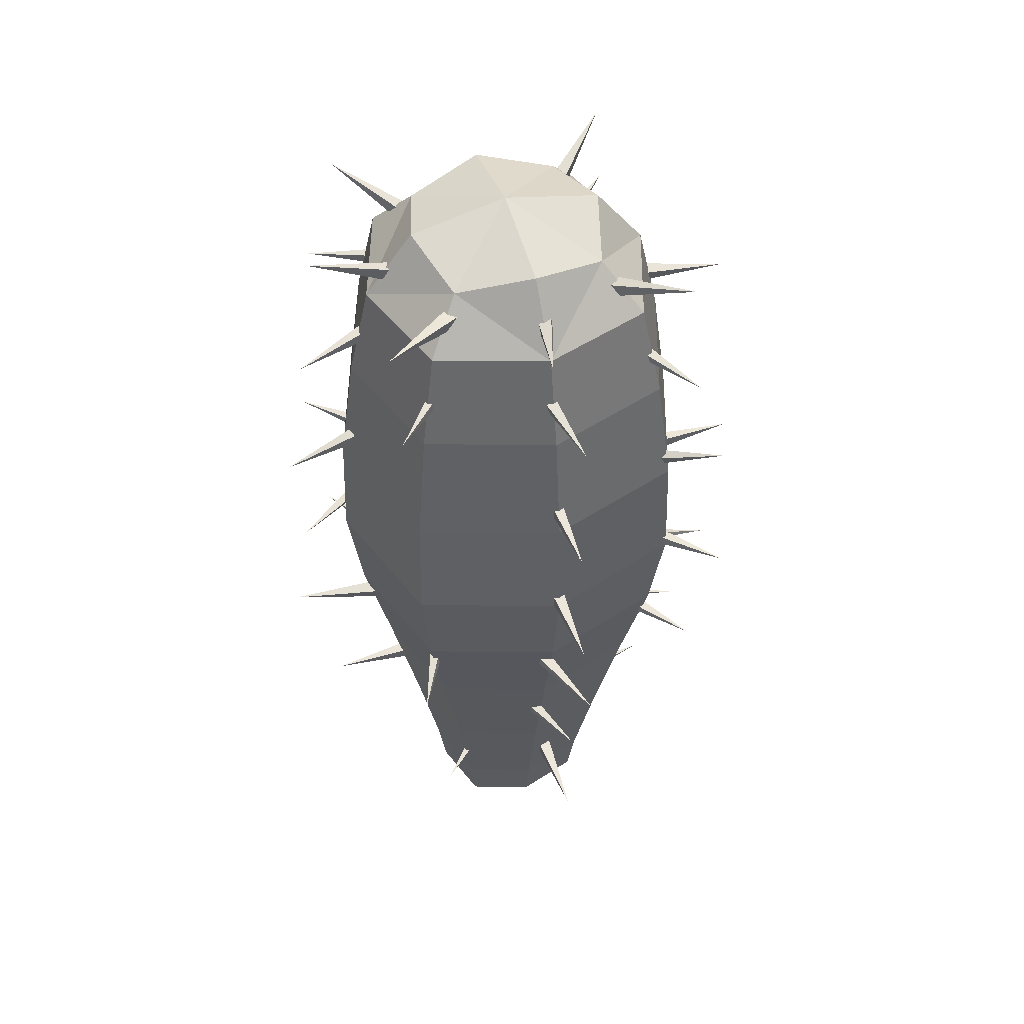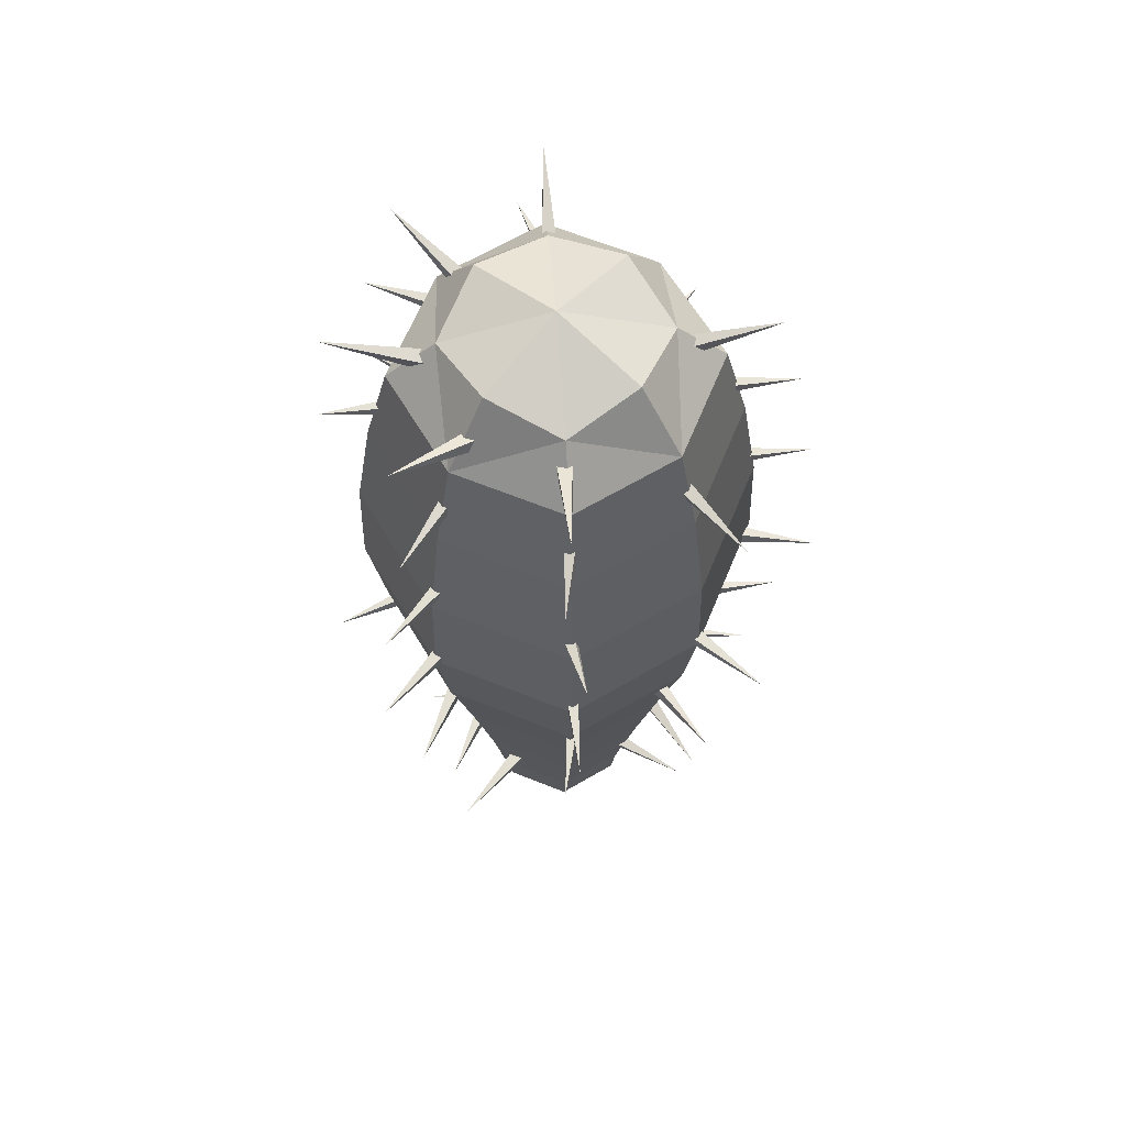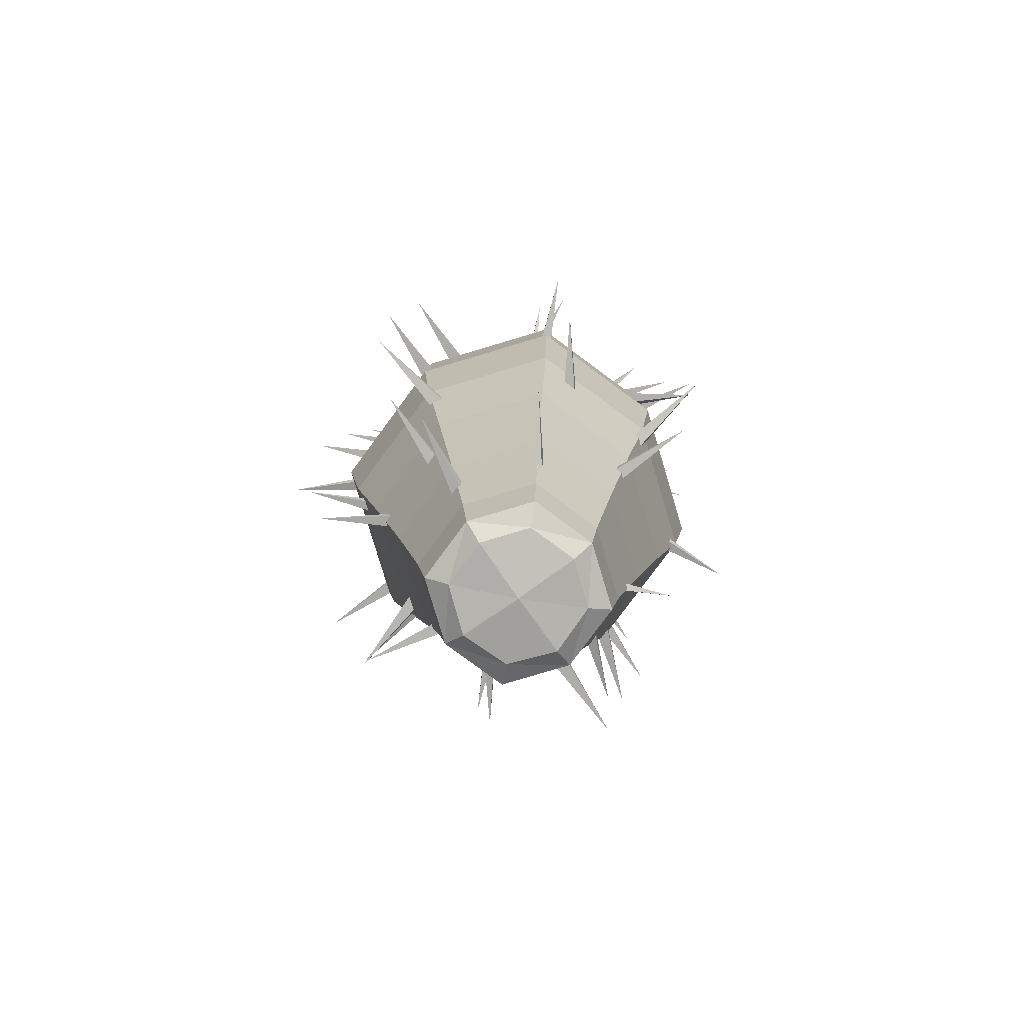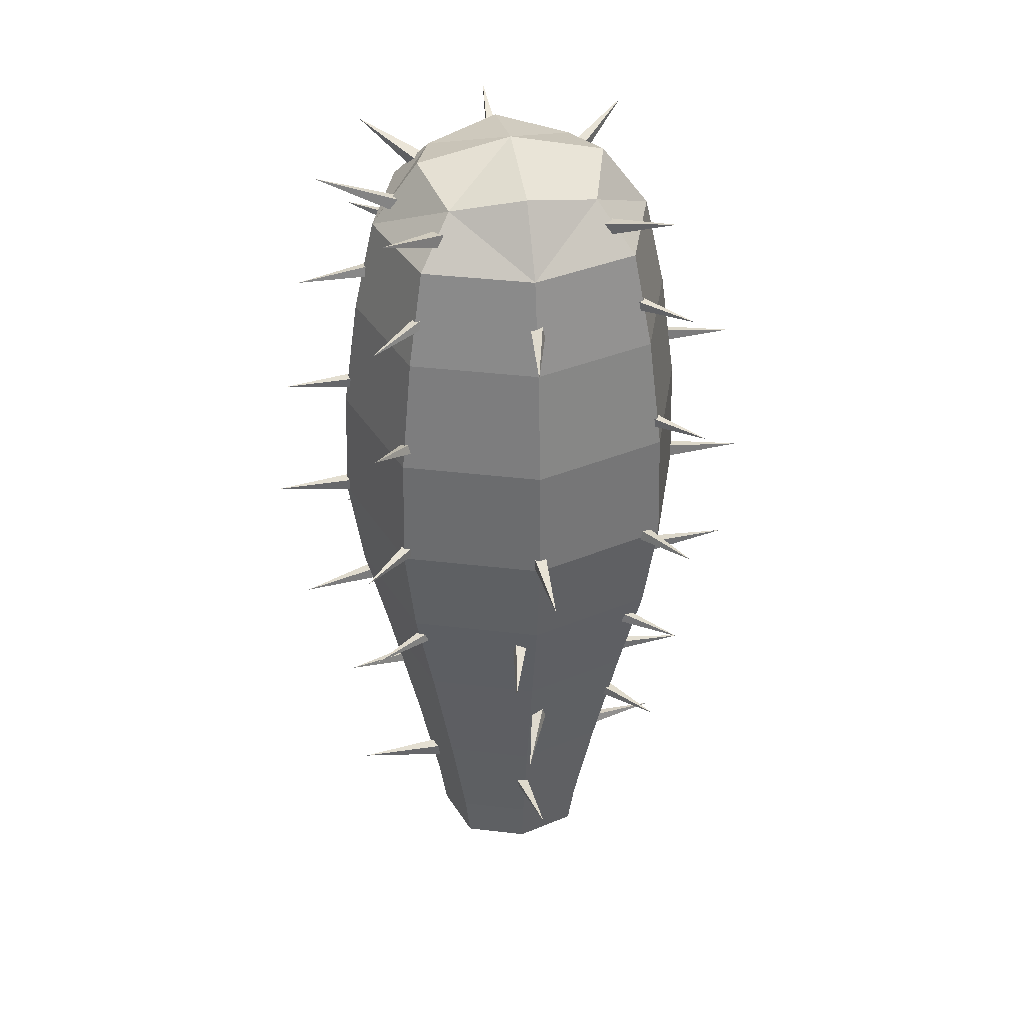
<metadata>
{"format":"obj","ext":"obj","renderer":"f3d","projection":"perspective","resolution":1024,"background":"white","views":[{"elev":49.3,"azim":-18.9,"up":"+Y"},{"elev":63.3,"azim":39.6,"up":"+Y"},{"elev":-79.8,"azim":-146.0,"up":"+Y"},{"elev":37.1,"azim":79.2,"up":"+Y"}]}
</metadata>
<code>
o Cactus_1
v -0.1229 0.1875 -0.002364
v 0.002364 0.1875 -0.1229
v 0.1229 0.1875 0.002364
v -0.002364 0.1875 0.1229
v 0 -0.01073 0
v 0.003747 0.6769 -0.1948
v 0.1545 0.9041 0.002972
v 0.1948 0.6769 0.003747
v -0.1948 0.6769 -0.003747
v -0.003747 0.6769 0.1948
v 0 0.9969 0
v -0.1545 0.9041 -0.002972
v -0.002972 0.9041 0.1545
v 0.002972 0.9041 -0.1545
v -0.001717 0.01151 0.08926
v 0.08926 0.01151 0.001717
v 0.001717 0.01151 -0.08926
v -0.08926 0.01151 -0.001717
v -0.003519 0.4419 0.1829
v -0.1829 0.4419 -0.003519
v 0.1829 0.4419 0.003519
v 0.003519 0.4419 -0.1829
v -0.06695 -0.005168 -0.001288
v -0.09396 0.1875 0.09042
v -0.1548 0.328 -0.002977
v -0.06566 0.01151 -0.06823
v 0.001288 -0.005168 -0.06695
v 0.002977 0.328 -0.1548
v 0.06823 0.01151 -0.06566
v 0.06695 -0.005168 0.001288
v 0.1548 0.328 0.002977
v 0.06566 0.01151 0.06823
v -0.001288 -0.005168 0.06695
v -0.002977 0.328 0.1548
v -0.1775 0.8009 -0.003414
v 0.003414 0.8009 -0.1775
v 0.1775 0.8009 0.003414
v -0.003414 0.8009 0.1775
v -0.1433 0.6769 -0.1489
v 0.1398 0.4419 -0.1346
v 0.1346 0.4419 0.1398
v -0.1489 0.6769 0.1433
v -0.1029 0.9737 -0.00198
v 0.00198 0.9737 -0.1029
v 0.1029 0.9737 0.00198
v -0.00198 0.9737 0.1029
v 0.1181 0.9041 -0.1136
v 0.1136 0.9041 0.1181
v -0.1181 0.9041 0.1136
v -0.1136 0.9041 -0.1181
v -0.06823 0.01151 0.06566
v -0.09042 0.1875 -0.09396
v 0.09396 0.1875 -0.09042
v 0.09042 0.1875 0.09396
v -0.001879 0.06663 0.09767
v 0.09767 0.06663 0.001879
v 0.001879 0.06663 -0.09767
v -0.09767 0.06663 -0.001879
v -0.1346 0.4419 -0.1398
v 0.1489 0.6769 -0.1433
v 0.1433 0.6769 0.1489
v -0.1398 0.4419 0.1346
v -0.00383 0.551 0.1991
v -0.1991 0.551 -0.00383
v 0.1991 0.551 0.00383
v 0.00383 0.551 -0.1991
v -0.05054 -0.000845 0.04863
v -0.1183 0.328 0.1138
v -0.04863 -0.000845 -0.05054
v -0.1138 0.328 -0.1183
v 0.04863 -0.000845 0.05054
v 0.1138 0.328 0.1183
v 0.05054 -0.000845 -0.04863
v 0.1183 0.328 -0.1138
v -0.1357 0.8009 0.1305
v -0.1305 0.8009 -0.1357
v 0.1357 0.8009 -0.1305
v 0.1305 0.8009 0.1357
v -0.08162 0.9556 0.07854
v -0.07854 0.9556 -0.08162
v 0.08162 0.9556 -0.07854
v 0.07854 0.9556 0.08162
v -0.07467 0.06663 0.07185
v -0.07185 0.06663 -0.07467
v 0.07467 0.06663 -0.07185
v 0.07185 0.06663 0.07467
v -0.1464 0.551 -0.1522
v 0.1522 0.551 -0.1464
v 0.1464 0.551 0.1522
v -0.1522 0.551 0.1464
v 0.1431 0.8526 0.007178
v 0.1459 0.8558 -0.007898
v 0.1465 0.8405 -0.01109
v 0.1437 0.8372 0.003984
v 0.2481 0.8465 0.0172
v 0.1866 0.5667 0.009849
v 0.1866 0.5665 -0.004458
v 0.1866 0.5522 -0.004183
v 0.1866 0.5524 0.01012
v 0.2825 0.5595 0.002833
v 0.1552 0.4195 0.02271
v 0.1584 0.4155 0.009601
v 0.1575 0.402 0.01356
v 0.1543 0.406 0.02667
v 0.2481 0.4111 0.04022
v 0.1299 0.2785 -0.002429
v 0.1342 0.2814 -0.01553
v 0.1347 0.2676 -0.01841
v 0.1304 0.2648 -0.005308
v 0.2221 0.2703 0.01842
v 0.09622 0.1323 0.01421
v 0.09415 0.135 0.000548
v 0.095 0.1212 -0.002305
v 0.09707 0.1185 0.01136
v 0.1888 0.1351 -0.006532
v 0.09925 0.8562 0.109
v 0.1108 0.8582 0.1012
v 0.1112 0.8444 0.09826
v 0.09961 0.8424 0.106
v 0.159 0.8352 0.1797
v 0.1149 0.6945 0.1373
v 0.122 0.6983 0.1257
v 0.1282 0.6856 0.1253
v 0.1211 0.6818 0.1369
v 0.192 0.7228 0.1849
v 0.1253 0.5666 0.1391
v 0.1353 0.5664 0.1291
v 0.1351 0.5523 0.1293
v 0.1251 0.5525 0.1393
v 0.197 0.5595 0.201
v 0.1143 0.421 0.122
v 0.1249 0.4221 0.1148
v 0.1261 0.4093 0.1146
v 0.1154 0.4082 0.1218
v 0.1681 0.4183 0.1898
v 0.07647 0.9334 0.09359
v 0.08778 0.9341 0.08276
v 0.09189 0.9194 0.08608
v 0.08058 0.9186 0.09691
v 0.1515 0.9614 0.1624
v -0.01389 0.853 0.1485
v -0.000115 0.8554 0.1468
v 0.002168 0.8415 0.146
v -0.01161 0.8392 0.1477
v 0.006271 0.8442 0.2408
v -0.009134 0.7095 0.1786
v 0.003722 0.7093 0.1786
v 0.003475 0.6964 0.1786
v -0.009382 0.6967 0.1786
v -0.002827 0.703 0.2648
v -0.009735 0.5666 0.187
v 0.004347 0.5664 0.187
v 0.004076 0.5523 0.187
v -0.01001 0.5525 0.187
v -0.002827 0.5595 0.2814
v -0.01731 0.4218 0.1694
v -0.003957 0.4227 0.165
v -0.002948 0.4086 0.1652
v -0.0163 0.4077 0.1696
v 0.01907 0.4181 0.257
v -0.01542 0.2756 0.1369
v -0.004576 0.2771 0.133
v -0.002733 0.2646 0.1338
v -0.01358 0.2631 0.1377
v 0.01591 0.2792 0.2085
v 0.009943 0.1328 0.09299
v 0.02561 0.1325 0.09299
v 0.02531 0.1168 0.09299
v 0.009642 0.1171 0.09299
v 0.01763 0.1248 0.198
v -0.006378 0.9341 0.1222
v 0.00723 0.9361 0.1253
v 0.008226 0.9228 0.1296
v -0.005383 0.9208 0.1266
v -0.02249 0.9553 0.2134
v -0.1129 0.8532 0.09857
v -0.1038 0.8542 0.1074
v -0.1029 0.8404 0.108
v -0.112 0.8394 0.09924
v -0.167 0.8458 0.1647
v -0.1336 0.4222 0.1098
v -0.1223 0.4243 0.1153
v -0.1203 0.4106 0.116
v -0.1316 0.4085 0.1106
v -0.1637 0.4146 0.1898
v -0.07755 0.1338 0.06904
v -0.07161 0.1314 0.07509
v -0.07394 0.1223 0.074
v -0.07988 0.1246 0.06795
v -0.1171 0.1313 0.1138
v -0.0894 0.939 0.07975
v -0.08079 0.9371 0.09271
v -0.08417 0.9218 0.09276
v -0.09278 0.9237 0.0798
v -0.1716 0.9493 0.1453
v -0.1511 0.8554 -0.01675
v -0.1467 0.8556 -0.003364
v -0.1455 0.8416 -0.00358
v -0.1499 0.8414 -0.01697
v -0.2377 0.8405 0.01918
v -0.1811 0.7147 0.002201
v -0.1794 0.714 0.01493
v -0.1771 0.7014 0.01397
v -0.1788 0.7021 0.001241
v -0.2631 0.692 0.01846
v -0.1742 0.5798 -0.03651
v -0.1698 0.58 -0.02313
v -0.1702 0.5658 -0.03071
v -0.1776 0.5653 -0.04271
v -0.2546 0.5655 0.01277
v -0.1629 0.4254 -0.003623
v -0.1656 0.4216 0.01132
v -0.1649 0.4064 0.007547
v -0.1622 0.4102 -0.007394
v -0.2672 0.4159 -0.01719
v -0.13 0.2796 -0.009735
v -0.13 0.2793 0.004347
v -0.13 0.2652 0.004076
v -0.13 0.2655 -0.01001
v -0.2244 0.2724 -0.002825
v -0.123 0.9336 -0.01138
v -0.1233 0.9342 0.002691
v -0.1281 0.921 0.003192
v -0.1278 0.9203 -0.01087
v -0.2145 0.9588 -0.007432
v -0.09524 0.8558 -0.1182
v -0.1016 0.855 -0.1056
v -0.1002 0.841 -0.1058
v -0.09385 0.8418 -0.1184
v -0.1815 0.8407 -0.1547
v -0.1253 0.5666 -0.1391
v -0.1353 0.5664 -0.1291
v -0.1351 0.5523 -0.1293
v -0.1251 0.5525 -0.1393
v -0.197 0.5595 -0.2009
v -0.1279 0.4261 -0.09037
v -0.1395 0.4244 -0.08253
v -0.1378 0.4105 -0.08306
v -0.1262 0.4122 -0.0909
v -0.1854 0.4149 -0.1651
v -0.06296 0.1333 -0.06898
v -0.0747 0.1307 -0.06119
v -0.07388 0.1168 -0.06452
v -0.06215 0.1194 -0.07231
v -0.1231 0.1404 -0.1441
v -0.07896 0.9336 -0.09505
v -0.08912 0.9342 -0.08532
v -0.09281 0.921 -0.0883
v -0.08266 0.9203 -0.09803
v -0.1464 0.9588 -0.1569
v -0.01736 0.7192 -0.1746
v -0.03144 0.7178 -0.1742
v -0.02994 0.7024 -0.1733
v -0.01586 0.7039 -0.1736
v -0.02521 0.7049 -0.2686
v 0.009493 0.5693 -0.1875
v -0.004584 0.5679 -0.1872
v -0.003077 0.5526 -0.1863
v 0.011 0.554 -0.1866
v 0.001652 0.555 -0.2816
v 0.005383 0.4178 -0.1614
v -0.01001 0.4175 -0.1643
v -0.00907 0.4022 -0.1678
v 0.006325 0.4025 -0.1648
v 0.01681 0.4337 -0.2652
v 0.03307 0.282 -0.1207
v 0.01899 0.2818 -0.1207
v 0.01926 0.2677 -0.1207
v 0.03334 0.2679 -0.1207
v 0.02616 0.2748 -0.2151
v 0.0113 0.1364 -0.09595
v -0.002386 0.1335 -0.09427
v 0.000425 0.1198 -0.09509
v 0.01411 0.1227 -0.09677
v -0.006278 0.1312 -0.1891
v 0.1109 0.8537 -0.0971
v 0.1009 0.8534 -0.1071
v 0.1011 0.8393 -0.1069
v 0.111 0.8396 -0.09691
v 0.1727 0.8465 -0.1687
v 0.1327 0.7095 -0.1198
v 0.1236 0.7093 -0.1289
v 0.1238 0.6964 -0.1287
v 0.1329 0.6967 -0.1196
v 0.1892 0.703 -0.1852
v 0.1427 0.5587 -0.116
v 0.1365 0.5565 -0.1284
v 0.1391 0.5427 -0.1272
v 0.1453 0.545 -0.1148
v 0.2238 0.5625 -0.1652
v 0.1302 0.4221 -0.1006
v 0.1211 0.4206 -0.1094
v 0.1224 0.4068 -0.1084
v 0.1314 0.4084 -0.09963
v 0.1853 0.4155 -0.1659
v 0.09427 0.2774 -0.08756
v 0.08646 0.2766 -0.09926
v 0.08809 0.2626 -0.09941
v 0.0959 0.2634 -0.08772
v 0.169 0.2797 -0.1461
v 0.09505 0.9336 -0.07897
v 0.08531 0.9342 -0.08913
v 0.08829 0.921 -0.09282
v 0.09803 0.9203 -0.08266
v 0.1569 0.9588 -0.1464
f 1 83 24
f 24 25 1
f 25 52 1
f 1 84 58
f 2 84 52
f 52 28 2
f 28 53 2
f 2 85 57
f 3 85 53
f 53 31 3
f 31 54 3
f 3 86 56
f 4 86 54
f 54 34 4
f 34 24 4
f 4 83 55
f 5 69 27
f 5 73 30
f 5 71 33
f 5 67 23
f 60 66 6
f 66 39 6
f 6 76 36
f 6 77 60
f 48 37 7
f 37 47 7
f 7 81 45
f 7 82 48
f 61 65 8
f 65 60 8
f 8 77 37
f 8 78 61
f 39 64 9
f 64 42 9
f 9 75 35
f 9 76 39
f 42 63 10
f 63 61 10
f 10 78 38
f 10 75 42
f 11 81 44
f 11 80 43
f 11 79 46
f 11 82 45
f 50 35 12
f 35 49 12
f 12 79 43
f 12 80 50
f 49 38 13
f 38 48 13
f 13 82 46
f 13 79 49
f 47 36 14
f 36 50 14
f 14 80 44
f 14 81 47
f 15 71 32
f 32 55 15
f 55 51 15
f 15 67 33
f 16 73 29
f 29 56 16
f 56 32 16
f 16 71 30
f 17 69 26
f 26 57 17
f 57 29 17
f 17 73 27
f 18 67 51
f 51 58 18
f 58 26 18
f 18 69 23
f 19 68 34
f 19 72 41
f 41 63 19
f 63 62 19
f 20 70 25
f 20 68 62
f 62 64 20
f 64 59 20
f 21 72 31
f 21 74 40
f 40 65 21
f 65 41 21
f 22 74 28
f 22 70 59
f 59 66 22
f 66 40 22
f 1 58 83
f 24 68 25
f 25 70 52
f 1 52 84
f 2 57 84
f 52 70 28
f 28 74 53
f 2 53 85
f 3 56 85
f 53 74 31
f 31 72 54
f 3 54 86
f 4 55 86
f 54 72 34
f 34 68 24
f 4 24 83
f 5 23 69
f 5 27 73
f 5 30 71
f 5 33 67
f 60 88 66
f 66 87 39
f 6 39 76
f 6 36 77
f 48 78 37
f 37 77 47
f 7 47 81
f 7 45 82
f 61 89 65
f 65 88 60
f 8 60 77
f 8 37 78
f 39 87 64
f 64 90 42
f 9 42 75
f 9 35 76
f 42 90 63
f 63 89 61
f 10 61 78
f 10 38 75
f 11 45 81
f 11 44 80
f 11 43 79
f 11 46 82
f 50 76 35
f 35 75 49
f 12 49 79
f 12 43 80
f 49 75 38
f 38 78 48
f 13 48 82
f 13 46 79
f 47 77 36
f 36 76 50
f 14 50 80
f 14 44 81
f 15 33 71
f 32 86 55
f 55 83 51
f 15 51 67
f 16 30 73
f 29 85 56
f 56 86 32
f 16 32 71
f 17 27 69
f 26 84 57
f 57 85 29
f 17 29 73
f 18 23 67
f 51 83 58
f 58 84 26
f 18 26 69
f 19 62 68
f 19 34 72
f 41 89 63
f 63 90 62
f 20 59 70
f 20 25 68
f 62 90 64
f 64 87 59
f 21 41 72
f 21 31 74
f 40 88 65
f 65 89 41
f 22 40 74
f 22 28 70
f 59 87 66
f 66 88 40
f 94 92 93
f 91 94 95
f 93 92 95
f 94 93 95
f 92 91 95
f 99 97 98
f 96 99 100
f 98 97 100
f 99 98 100
f 97 96 100
f 104 102 103
f 101 104 105
f 103 102 105
f 104 103 105
f 102 101 105
f 109 107 108
f 106 109 110
f 108 107 110
f 109 108 110
f 107 106 110
f 113 111 112
f 111 114 115
f 113 112 115
f 114 113 115
f 112 111 115
f 118 116 117
f 116 119 120
f 118 117 120
f 119 118 120
f 117 116 120
f 124 122 123
f 121 124 125
f 123 122 125
f 124 123 125
f 122 121 125
f 129 127 128
f 126 129 130
f 128 127 130
f 129 128 130
f 127 126 130
f 134 132 133
f 131 134 135
f 133 132 135
f 134 133 135
f 132 131 135
f 138 136 137
f 136 139 140
f 138 137 140
f 139 138 140
f 137 136 140
f 144 142 143
f 141 144 145
f 143 142 145
f 144 143 145
f 142 141 145
f 148 146 147
f 146 149 150
f 148 147 150
f 149 148 150
f 147 146 150
f 153 151 152
f 151 154 155
f 153 152 155
f 154 153 155
f 152 151 155
f 158 156 157
f 156 159 160
f 158 157 160
f 159 158 160
f 157 156 160
f 163 161 162
f 161 164 165
f 163 162 165
f 164 163 165
f 162 161 165
f 169 167 168
f 166 169 170
f 168 167 170
f 169 168 170
f 167 166 170
f 173 171 172
f 171 174 175
f 173 172 175
f 174 173 175
f 172 171 175
f 179 177 178
f 176 179 180
f 178 177 180
f 179 178 180
f 177 176 180
f 183 181 182
f 181 184 185
f 183 182 185
f 184 183 185
f 182 181 185
f 189 187 188
f 186 189 190
f 188 187 190
f 189 188 190
f 187 186 190
f 193 191 192
f 191 194 195
f 193 192 195
f 194 193 195
f 192 191 195
f 199 197 198
f 196 199 200
f 198 197 200
f 199 198 200
f 197 196 200
f 204 202 203
f 201 204 205
f 203 202 205
f 204 203 205
f 202 201 205
f 208 206 207
f 206 209 210
f 208 207 210
f 209 208 210
f 207 206 210
f 214 212 213
f 211 214 215
f 213 212 215
f 214 213 215
f 212 211 215
f 219 217 218
f 216 219 220
f 218 217 220
f 219 218 220
f 217 216 220
f 223 221 222
f 221 224 225
f 223 222 225
f 224 223 225
f 222 221 225
f 228 226 227
f 226 229 230
f 228 227 230
f 229 228 230
f 227 226 230
f 234 232 233
f 231 234 235
f 233 232 235
f 234 233 235
f 232 231 235
f 239 237 238
f 236 239 240
f 238 237 240
f 239 238 240
f 237 236 240
f 244 242 243
f 241 244 245
f 243 242 245
f 244 243 245
f 242 241 245
f 248 246 247
f 246 249 250
f 248 247 250
f 249 248 250
f 247 246 250
f 254 252 253
f 251 254 255
f 253 252 255
f 254 253 255
f 252 251 255
f 259 257 258
f 256 259 260
f 258 257 260
f 259 258 260
f 257 256 260
f 264 262 263
f 261 264 265
f 263 262 265
f 264 263 265
f 262 261 265
f 269 267 268
f 266 269 270
f 268 267 270
f 269 268 270
f 267 266 270
f 273 271 272
f 271 274 275
f 273 272 275
f 274 273 275
f 272 271 275
f 279 277 278
f 276 279 280
f 278 277 280
f 279 278 280
f 277 276 280
f 284 282 283
f 281 284 285
f 283 282 285
f 284 283 285
f 282 281 285
f 288 286 287
f 286 289 290
f 288 287 290
f 289 288 290
f 287 286 290
f 294 292 293
f 291 294 295
f 293 292 295
f 294 293 295
f 292 291 295
f 298 296 297
f 296 299 300
f 298 297 300
f 299 298 300
f 297 296 300
f 303 301 302
f 301 304 305
f 303 302 305
f 304 303 305
f 302 301 305
f 94 91 92
f 99 96 97
f 104 101 102
f 109 106 107
f 113 114 111
f 118 119 116
f 124 121 122
f 129 126 127
f 134 131 132
f 138 139 136
f 144 141 142
f 148 149 146
f 153 154 151
f 158 159 156
f 163 164 161
f 169 166 167
f 173 174 171
f 179 176 177
f 183 184 181
f 189 186 187
f 193 194 191
f 199 196 197
f 204 201 202
f 208 209 206
f 214 211 212
f 219 216 217
f 223 224 221
f 228 229 226
f 234 231 232
f 239 236 237
f 244 241 242
f 248 249 246
f 254 251 252
f 259 256 257
f 264 261 262
f 269 266 267
f 273 274 271
f 279 276 277
f 284 281 282
f 288 289 286
f 294 291 292
f 298 299 296
f 303 304 301

</code>
